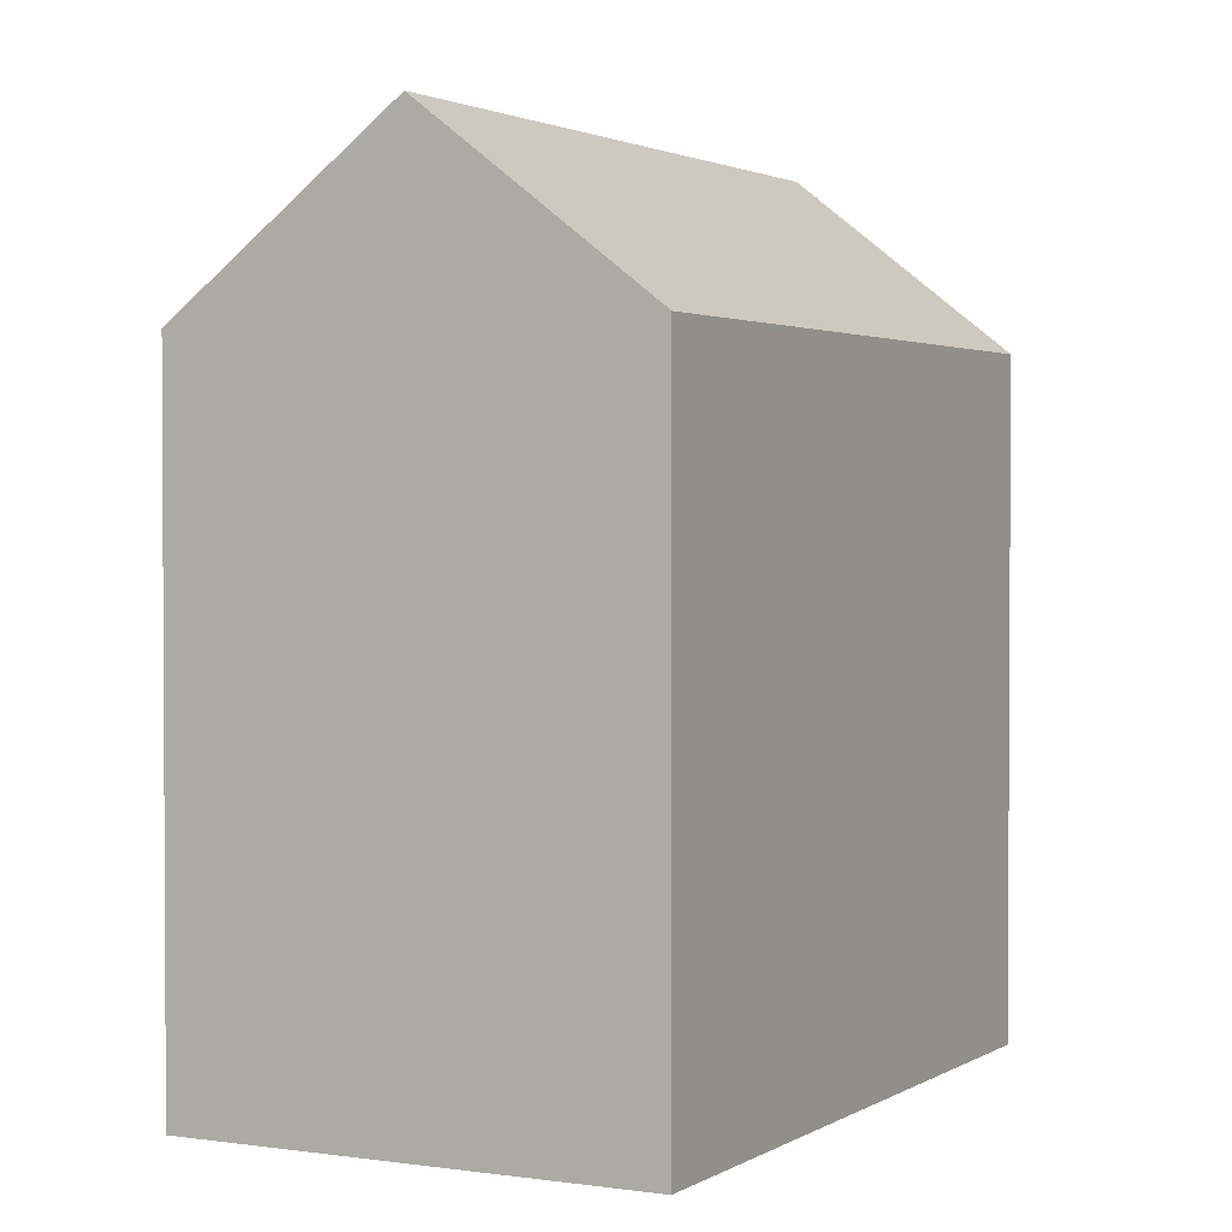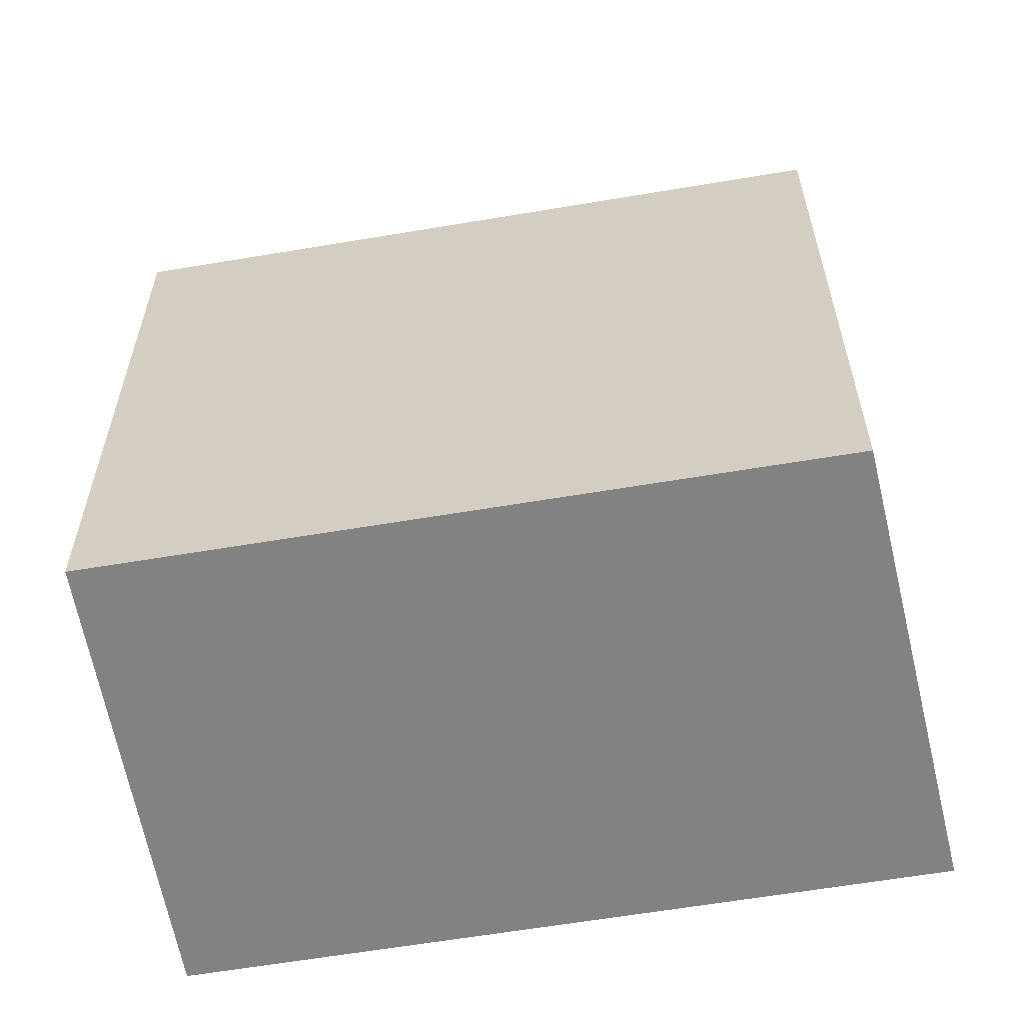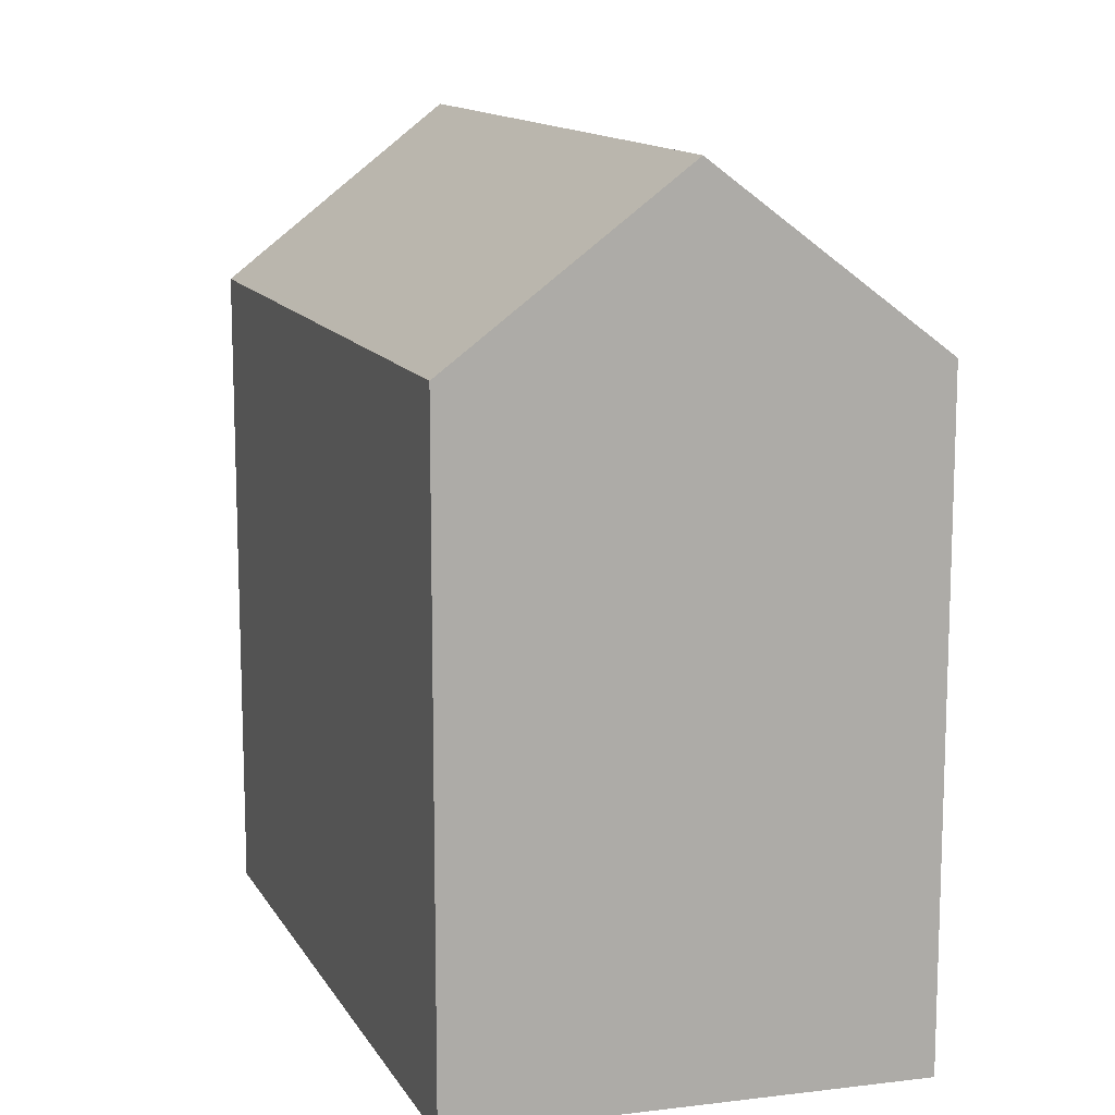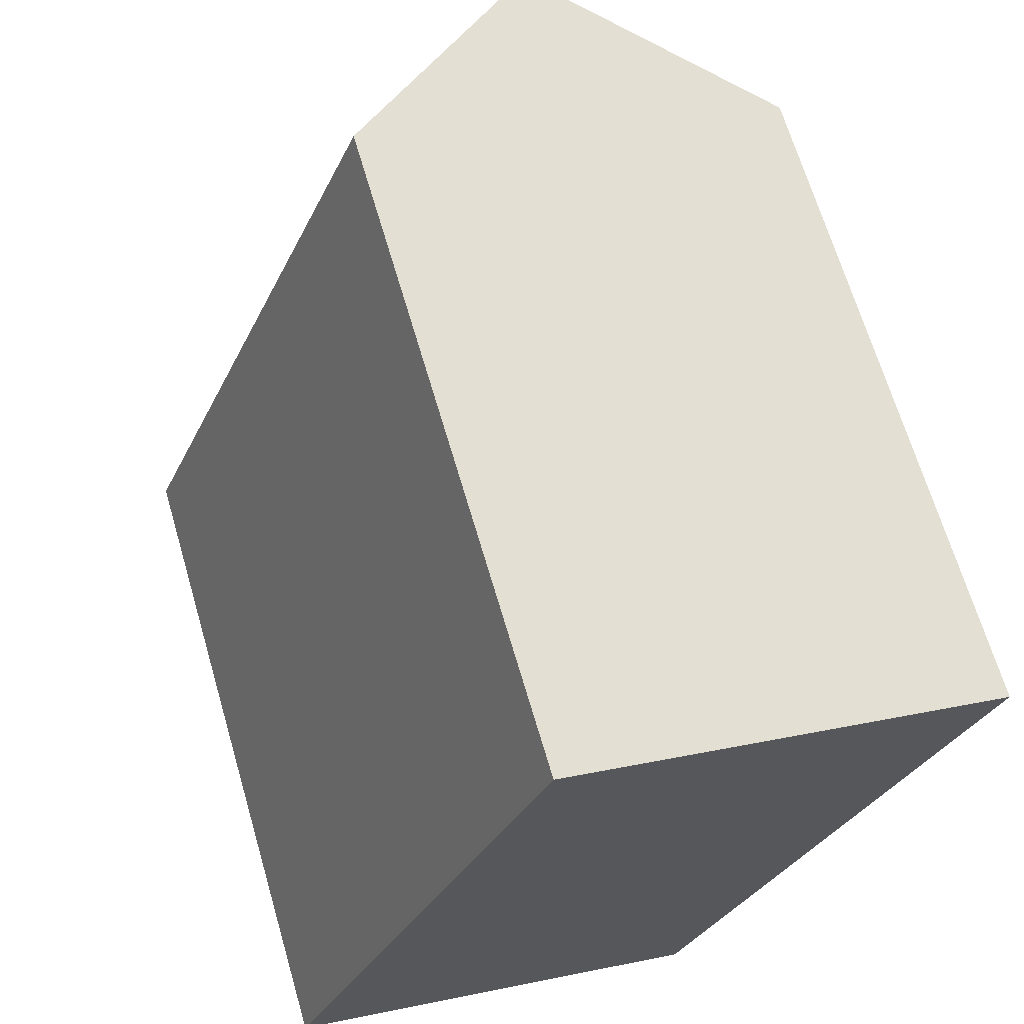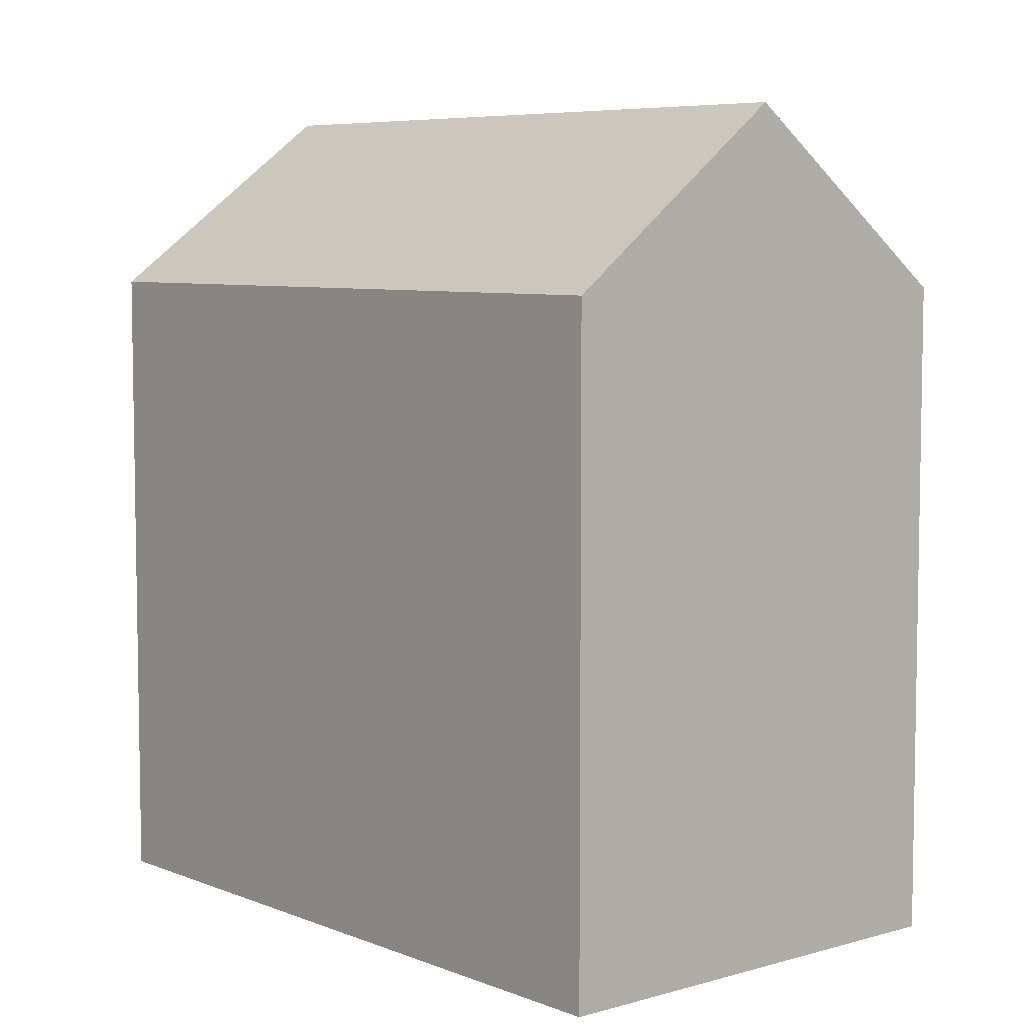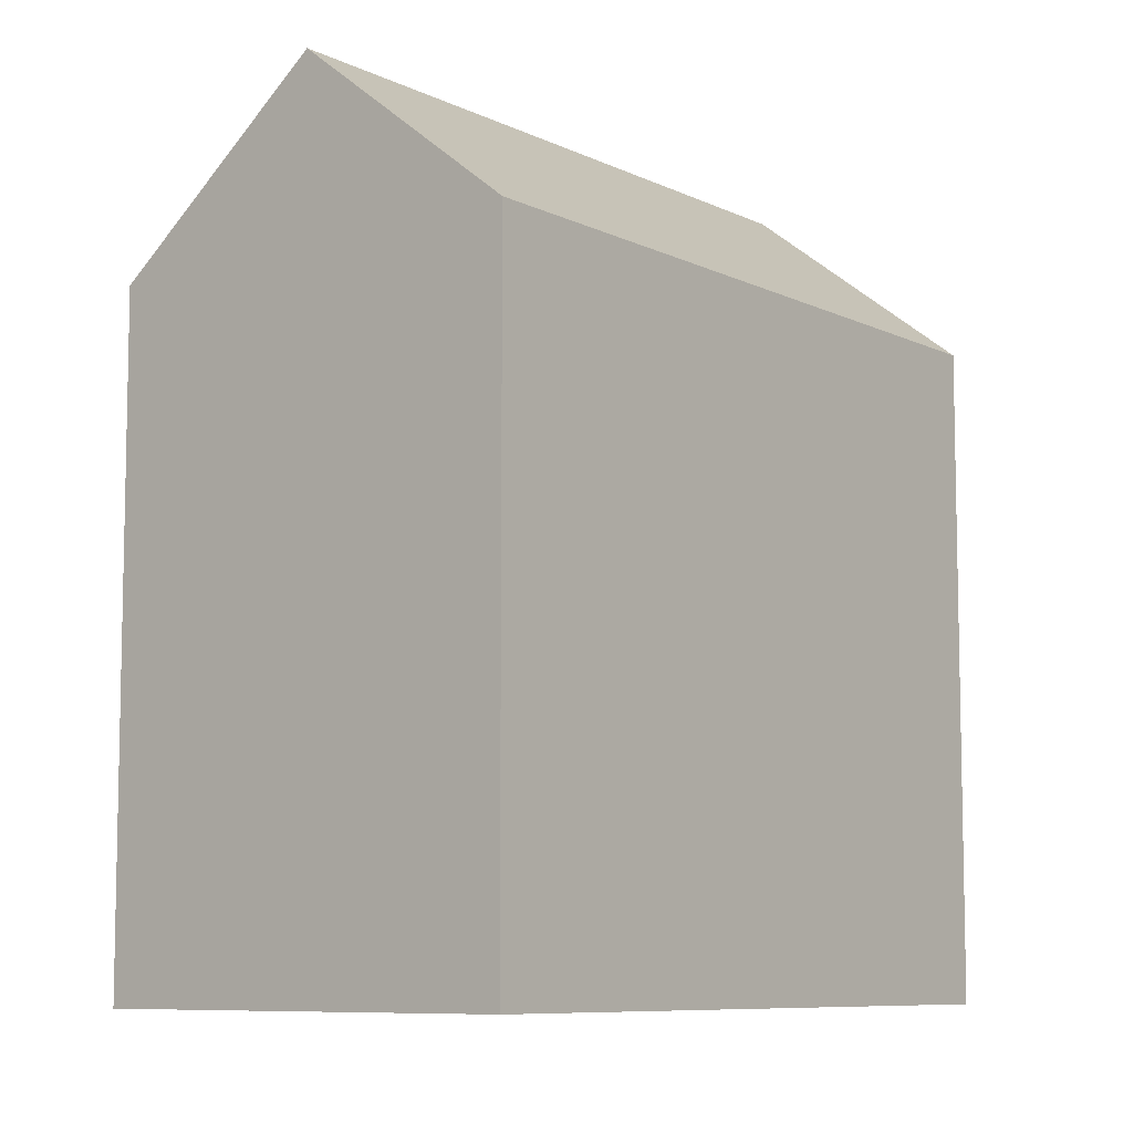
<metadata>
{"format":"obj","ext":"obj","renderer":"f3d","projection":"perspective","resolution":1024,"background":"white","views":[{"elev":2.0,"azim":-130.2,"up":"+Y"},{"elev":-60.9,"azim":-58.2,"up":"+Y"},{"elev":12.9,"azim":2.5,"up":"+Y"},{"elev":66.9,"azim":-16.3,"up":"+Z"},{"elev":6.5,"azim":161.5,"up":"+Y"},{"elev":-8.2,"azim":59.0,"up":"+Y"}]}
</metadata>
<code>
v  21.29 20.01 15.18
v  14.84 25.38 17.98
v  21.53 20.01 15.78
v  14.78 25.38 17.81
v  6.53 25.38 -2.636
v  15.24 20.01 0.163
v  13.05 20.01 -5.267
v  8.172 20.03 20.18
v  0.258 20.21 -0.104
v  0 20 1.225e-15
v  0.29 20.24 -0.117
v  8.556 20.34 20.05
v  12.18 23.25 18.86
v  13.05 3.225e-16 -5.267
v  6.53 1.614e-16 -2.636
v  0 0 0
v  0.29 7.164e-18 -0.117
v  0.258 6.368e-18 -0.104
v  8.172 -1.236e-15 20.18
v  14.84 -1.101e-15 17.98
v  21.53 -9.661e-16 15.78
v  8.556 -1.228e-15 20.05
v  12.18 -1.155e-15 18.86
v  15.24 -9.981e-18 0.163
v  21.29 -9.296e-16 15.18
g defaultobject
f 1 2 3
f 2 1 4
f 4 1 5
f 5 1 6
f 5 6 7
f 8 9 10
f 9 8 11
f 11 8 5
f 5 8 4
f 4 8 12
f 4 12 13
f 4 13 2
f 7 11 5
f 11 7 14
f 11 14 9
f 9 14 10
f 10 14 15
f 10 15 16
f 16 15 17
f 16 17 18
f 10 19 8
f 19 10 16
f 13 3 2
f 3 13 12
f 3 12 8
f 3 8 19
f 3 19 20
f 3 20 21
f 20 19 22
f 20 22 23
f 6 14 7
f 14 6 1
f 14 1 3
f 14 3 24
f 24 3 21
f 24 21 25
f 20 25 21
f 25 20 23
f 25 23 24
f 24 23 22
f 24 22 19
f 24 19 16
f 24 16 18
f 24 18 14
f 14 18 15
f 15 18 17

</code>
